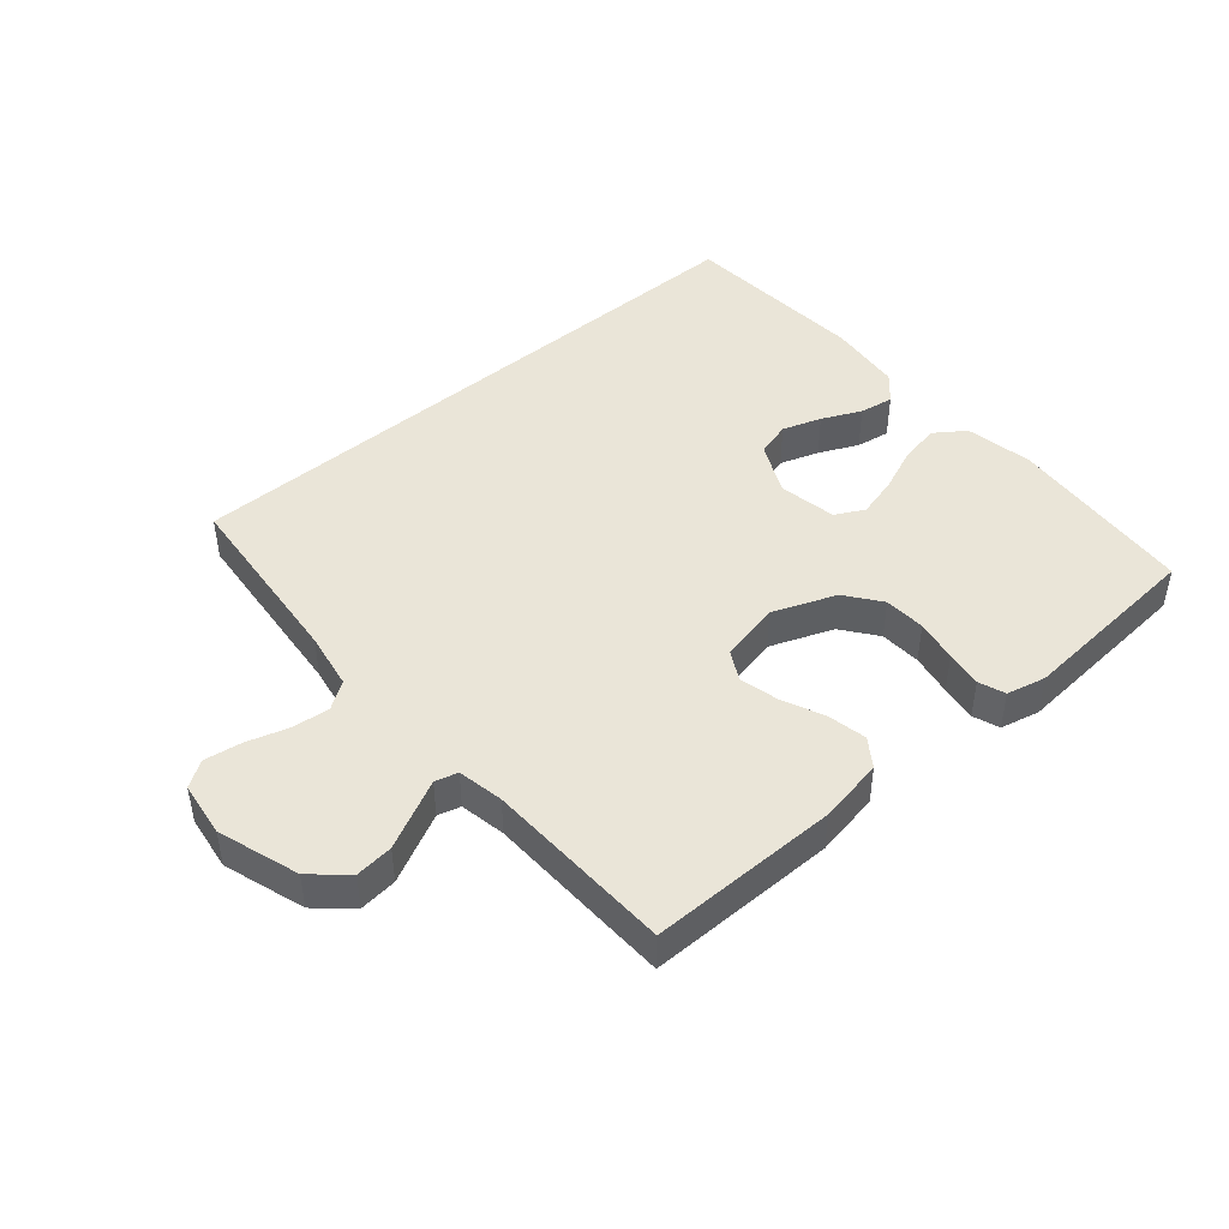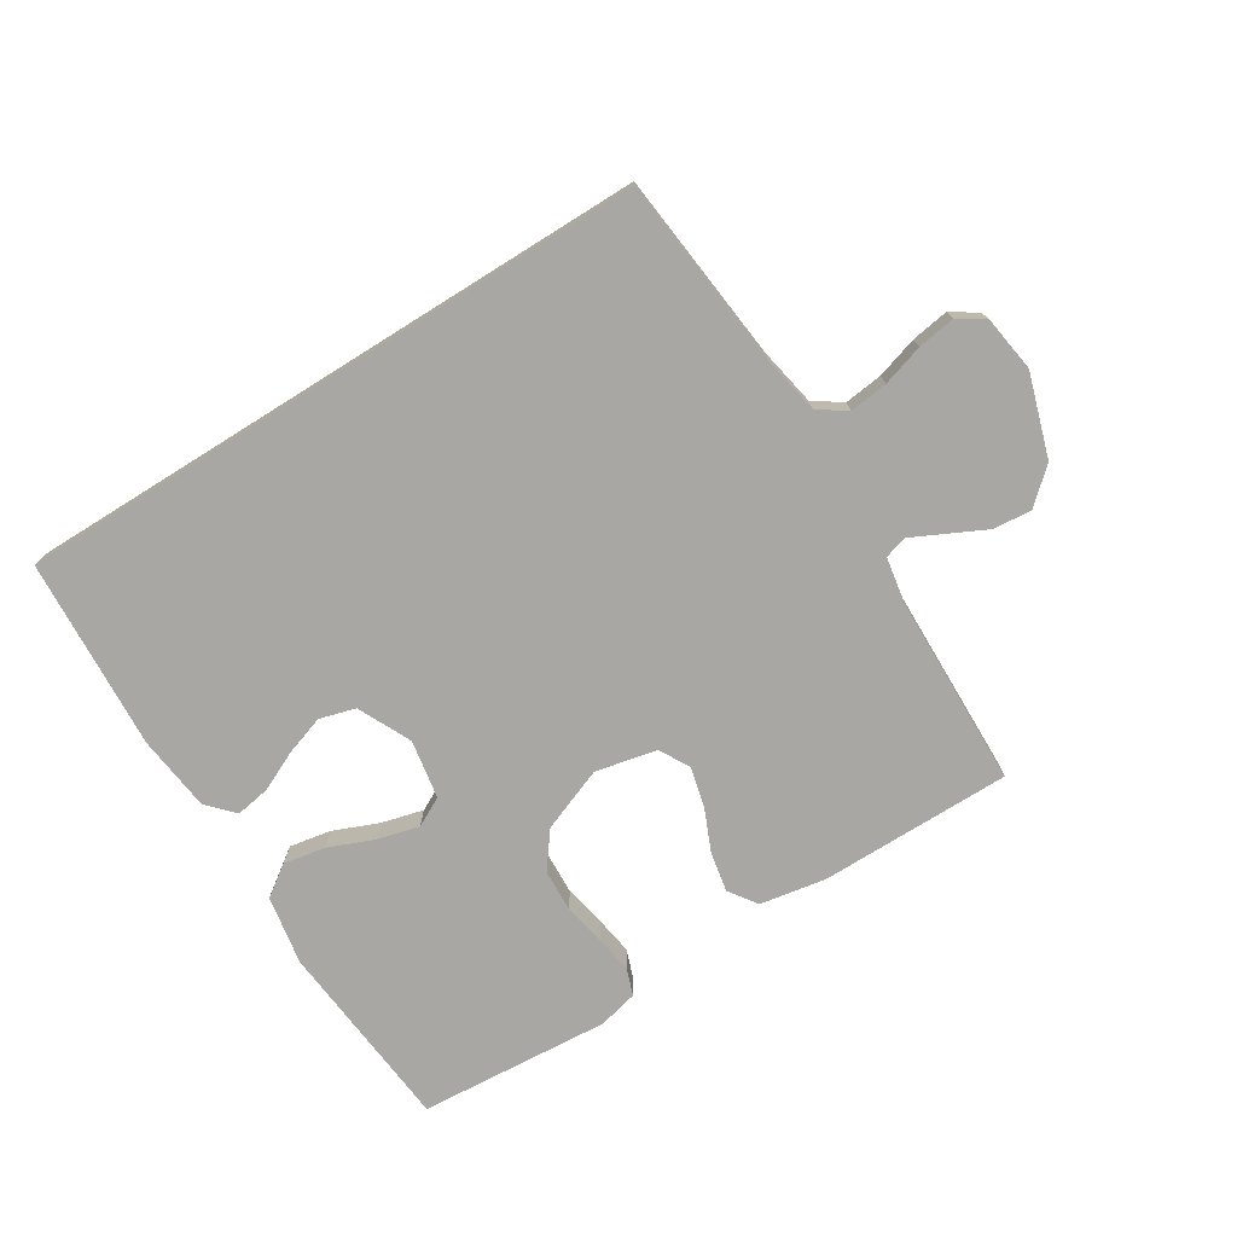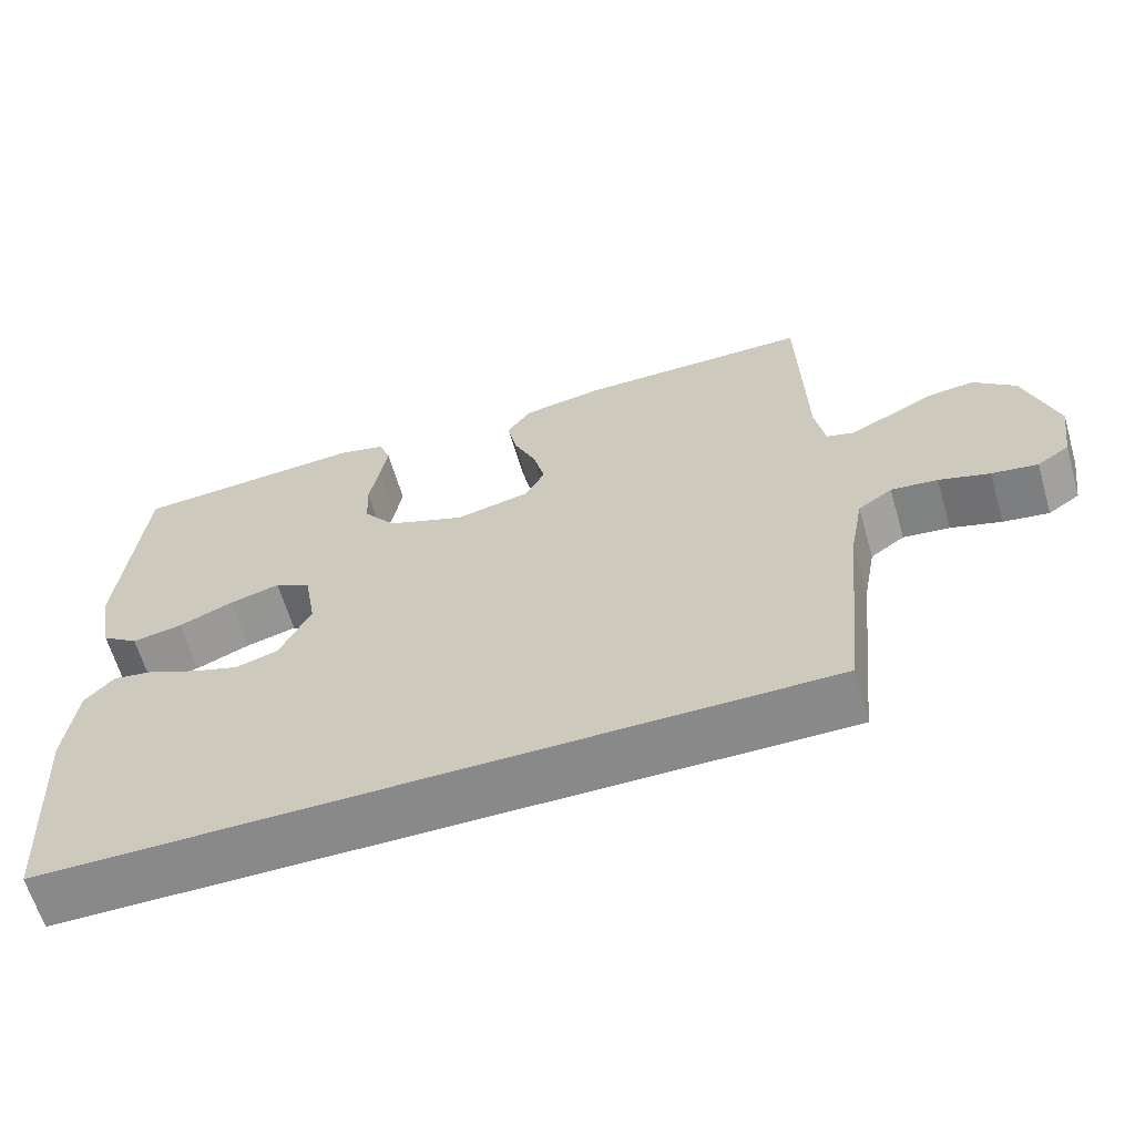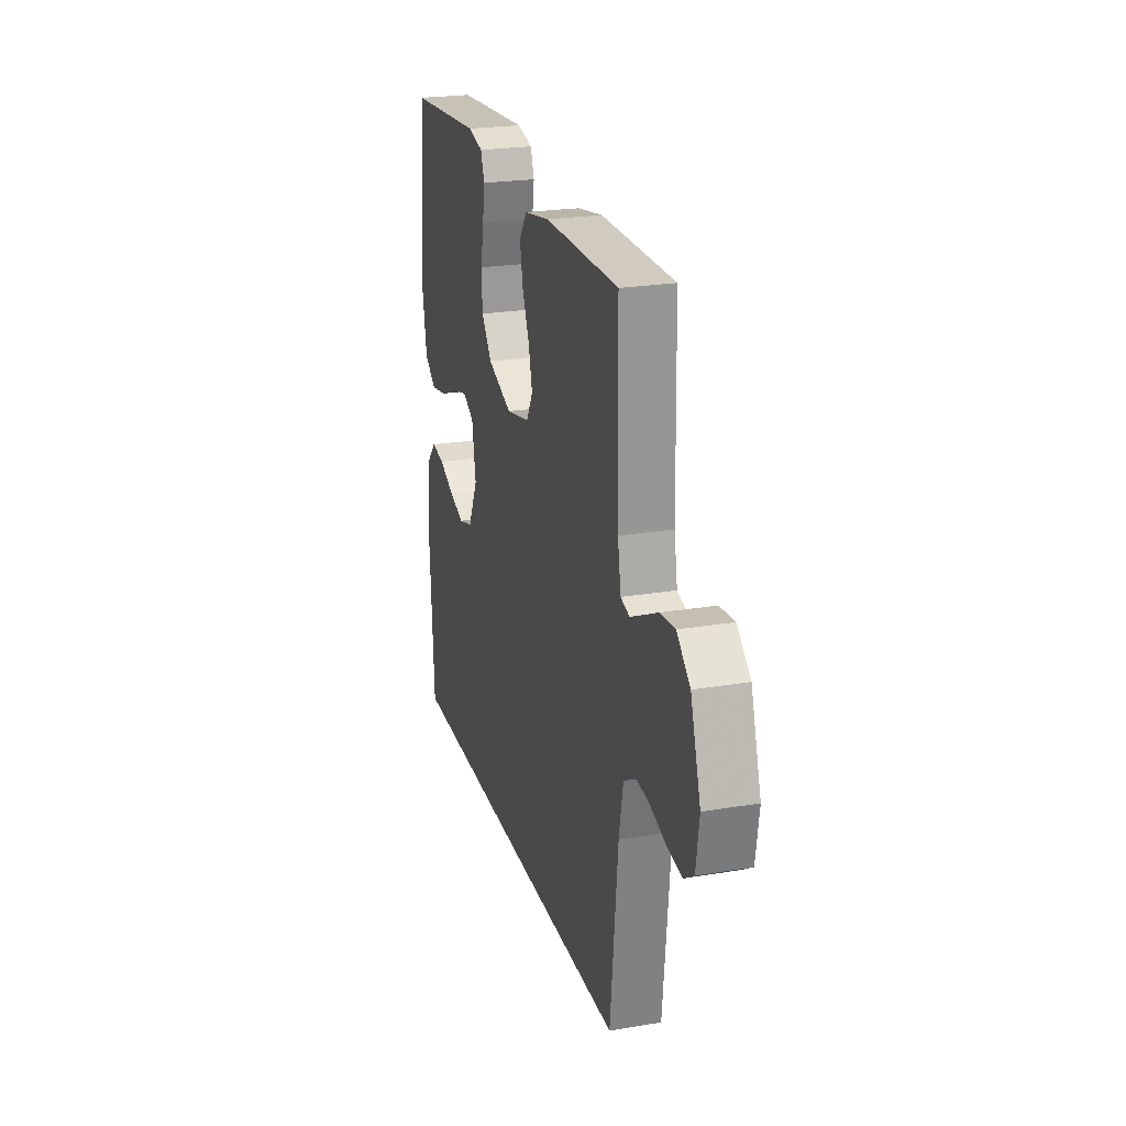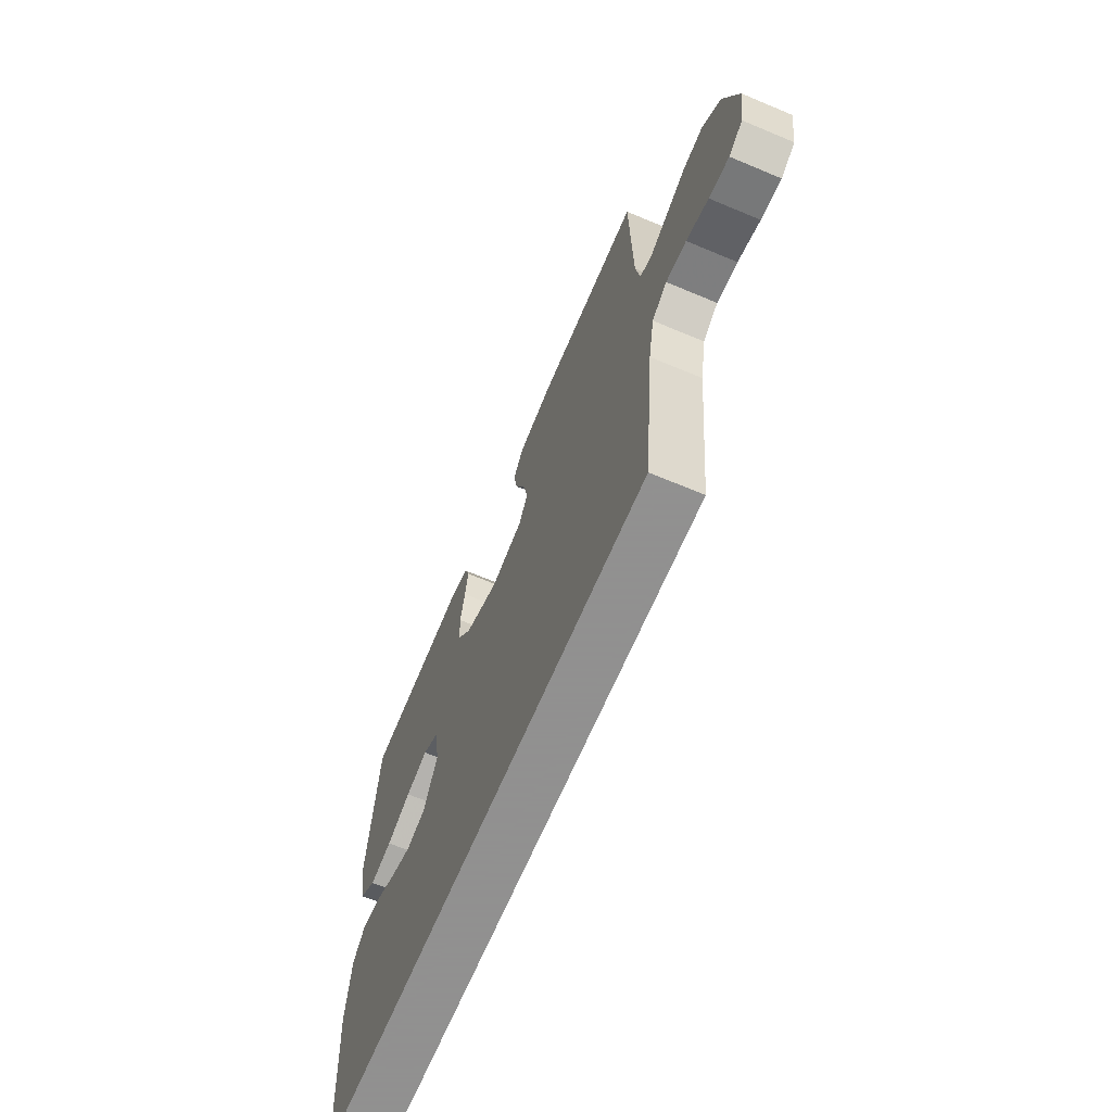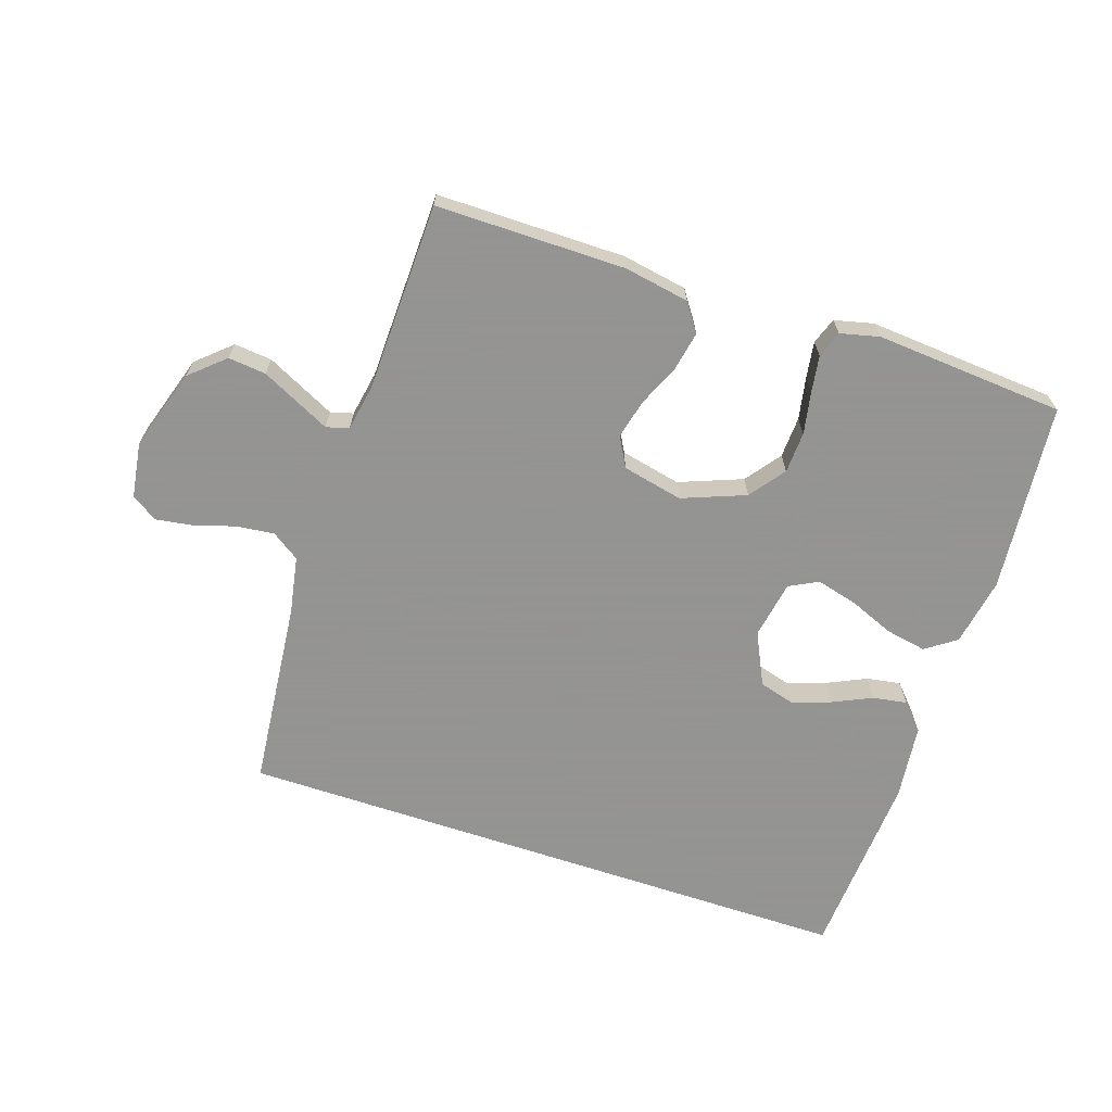
<metadata>
{"format":"obj","ext":"obj","renderer":"f3d","projection":"perspective","resolution":1024,"background":"white","views":[{"elev":45.0,"azim":-40.9,"up":"+Y"},{"elev":-74.8,"azim":-148.0,"up":"+Y"},{"elev":-63.1,"azim":-163.7,"up":"+Z"},{"elev":23.4,"azim":-105.8,"up":"+Z"},{"elev":-65.8,"azim":-112.9,"up":"+Z"},{"elev":-66.9,"azim":-18.5,"up":"+Y"}]}
</metadata>
<code>
v -0.5 0.07 0.5
v -0.2 0.07 0.5
v -0.097 0.07 0.482
v -0.066 0.07 0.438
v -0.078 0.07 0.376
v -0.107 0.07 0.309
v -0.122 0.07 0.247
v -0.096 0.07 0.2
v 0 0.07 0.179
v 0.1 0.07 0.218
v 0.142 0.07 0.274
v 0.145 0.07 0.34
v 0.132 0.07 0.407
v 0.123 0.07 0.465
v 0.138 0.07 0.507
v 0.2 0.07 0.522
v 0.5 0.07 0.5
v 0.528 0.07 0.2
v 0.509 0.07 0.092
v 0.461 0.07 0.058
v 0.396 0.07 0.07
v 0.325 0.07 0.099
v 0.26 0.07 0.116
v 0.214 0.07 0.092
v 0.198 0.07 0
v 0.238 0.07 -0.083
v 0.294 0.07 -0.099
v 0.356 0.07 -0.078
v 0.418 0.07 -0.049
v 0.472 0.07 -0.04
v 0.51 0.07 -0.081
v 0.524 0.07 -0.2
v 0.506 0.07 -0.5
v -0.491 0.07 -0.5
v -0.522 0.07 -0.2
v -0.539 0.07 -0.109
v -0.583 0.07 -0.079
v -0.643 0.07 -0.086
v -0.708 0.07 -0.106
v -0.767 0.07 -0.115
v -0.808 0.07 -0.088
v -0.821 0.07 0
v -0.78 0.07 0.129
v -0.726 0.07 0.177
v -0.666 0.07 0.171
v -0.607 0.07 0.142
v -0.556 0.07 0.117
v -0.52 0.07 0.127
v -0.507 0.07 0.2
v -0.5 0 0.5
v -0.2 0 0.5
v -0.097 0 0.482
v -0.066 0 0.438
v -0.078 0 0.376
v -0.107 0 0.309
v -0.122 0 0.247
v -0.096 0 0.2
v 0 0 0.179
v 0.1 0 0.218
v 0.142 0 0.274
v 0.145 0 0.34
v 0.132 0 0.407
v 0.123 0 0.465
v 0.138 0 0.507
v 0.2 0 0.522
v 0.5 0 0.5
v 0.528 0 0.2
v 0.509 0 0.092
v 0.461 0 0.058
v 0.396 0 0.07
v 0.325 0 0.099
v 0.26 0 0.116
v 0.214 0 0.092
v 0.198 0 0
v 0.238 0 -0.083
v 0.294 0 -0.099
v 0.356 0 -0.078
v 0.418 0 -0.049
v 0.472 0 -0.04
v 0.51 0 -0.081
v 0.524 0 -0.2
v 0.506 0 -0.5
v -0.491 0 -0.5
v -0.522 0 -0.2
v -0.539 0 -0.109
v -0.583 0 -0.079
v -0.643 0 -0.086
v -0.708 0 -0.106
v -0.767 0 -0.115
v -0.808 0 -0.088
v -0.821 0 0
v -0.78 0 0.129
v -0.726 0 0.177
v -0.666 0 0.171
v -0.607 0 0.142
v -0.556 0 0.117
v -0.52 0 0.127
v -0.507 0 0.2
f 43 44 45 46
f 43 46 47
f 42 43 47
f 41 42 47 48
f 38 39 40 41
f 37 38 41 48
f 32 33 34 35
f 32 35 36
f 28 29 30 31
f 27 28 31 32
f 26 27 32 36
f 19 20 21 22
f 19 22 23
f 18 19 23
f 17 18 23
f 16 17 23 24
f 12 13 14 15
f 12 15 16 24
f 3 4 5 6
f 3 6 7
f 49 1 2 3
f 48 49 3 7
f 25 26 36 37
f 11 12 24 25
f 10 11 25
f 9 10 25 37
f 8 9 37 48
f 7 8 48
f 95 94 93 92
f 96 95 92
f 96 92 91
f 97 96 91 90
f 90 89 88 87
f 97 90 87 86
f 84 83 82 81
f 85 84 81
f 80 79 78 77
f 81 80 77 76
f 85 81 76 75
f 71 70 69 68
f 72 71 68
f 72 68 67
f 72 67 66
f 73 72 66 65
f 64 63 62 61
f 73 65 64 61
f 55 54 53 52
f 56 55 52
f 52 51 50 98
f 56 52 98 97
f 86 85 75 74
f 74 73 61 60
f 74 60 59
f 86 74 59 58
f 97 86 58 57
f 97 57 56
f 1 50 51 2
f 2 51 52 3
f 3 52 53 4
f 4 53 54 5
f 5 54 55 6
f 6 55 56 7
f 7 56 57 8
f 8 57 58 9
f 9 58 59 10
f 10 59 60 11
f 11 60 61 12
f 12 61 62 13
f 13 62 63 14
f 14 63 64 15
f 15 64 65 16
f 16 65 66 17
f 17 66 67 18
f 18 67 68 19
f 19 68 69 20
f 20 69 70 21
f 21 70 71 22
f 22 71 72 23
f 23 72 73 24
f 24 73 74 25
f 25 74 75 26
f 26 75 76 27
f 27 76 77 28
f 28 77 78 29
f 29 78 79 30
f 30 79 80 31
f 31 80 81 32
f 32 81 82 33
f 33 82 83 34
f 34 83 84 35
f 35 84 85 36
f 36 85 86 37
f 37 86 87 38
f 38 87 88 39
f 39 88 89 40
f 40 89 90 41
f 41 90 91 42
f 42 91 92 43
f 43 92 93 44
f 44 93 94 45
f 45 94 95 46
f 46 95 96 47
f 47 96 97 48
f 48 97 98 49
f 49 98 50 1

</code>
